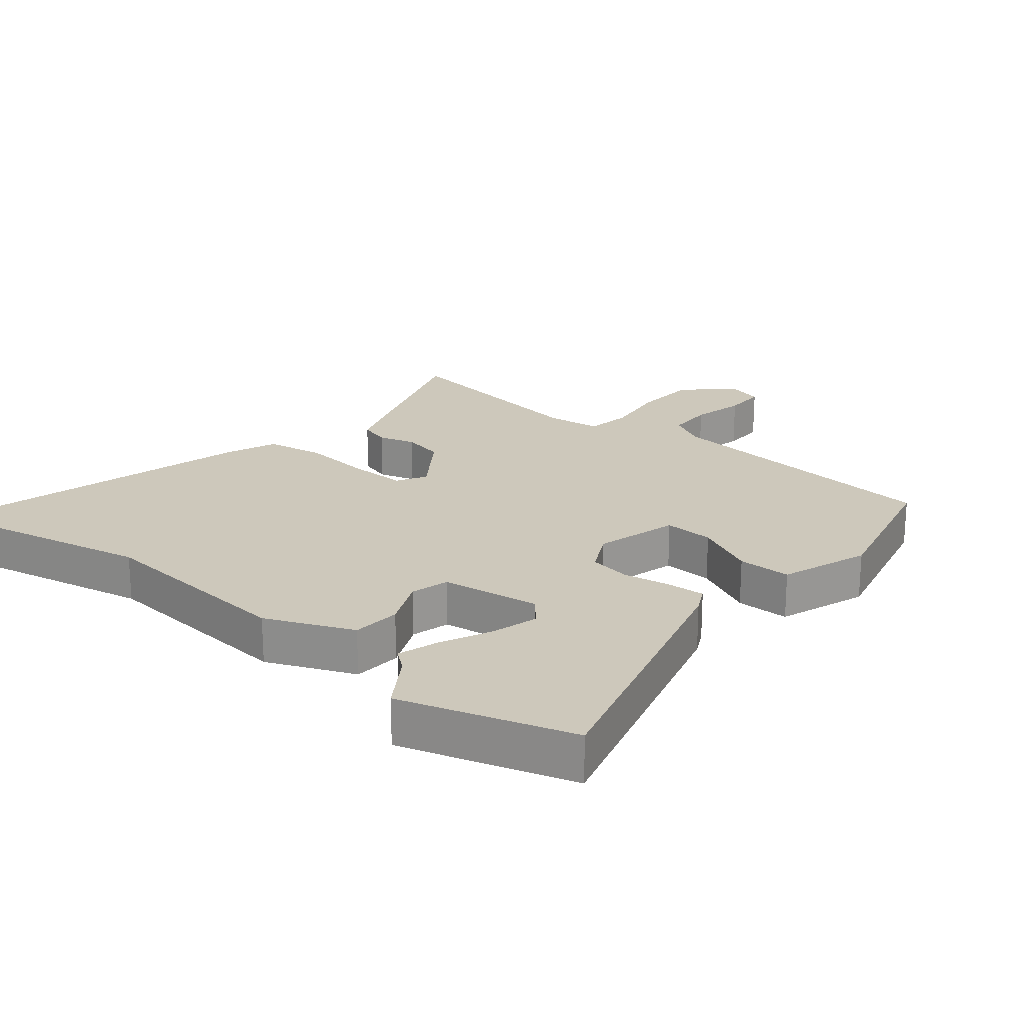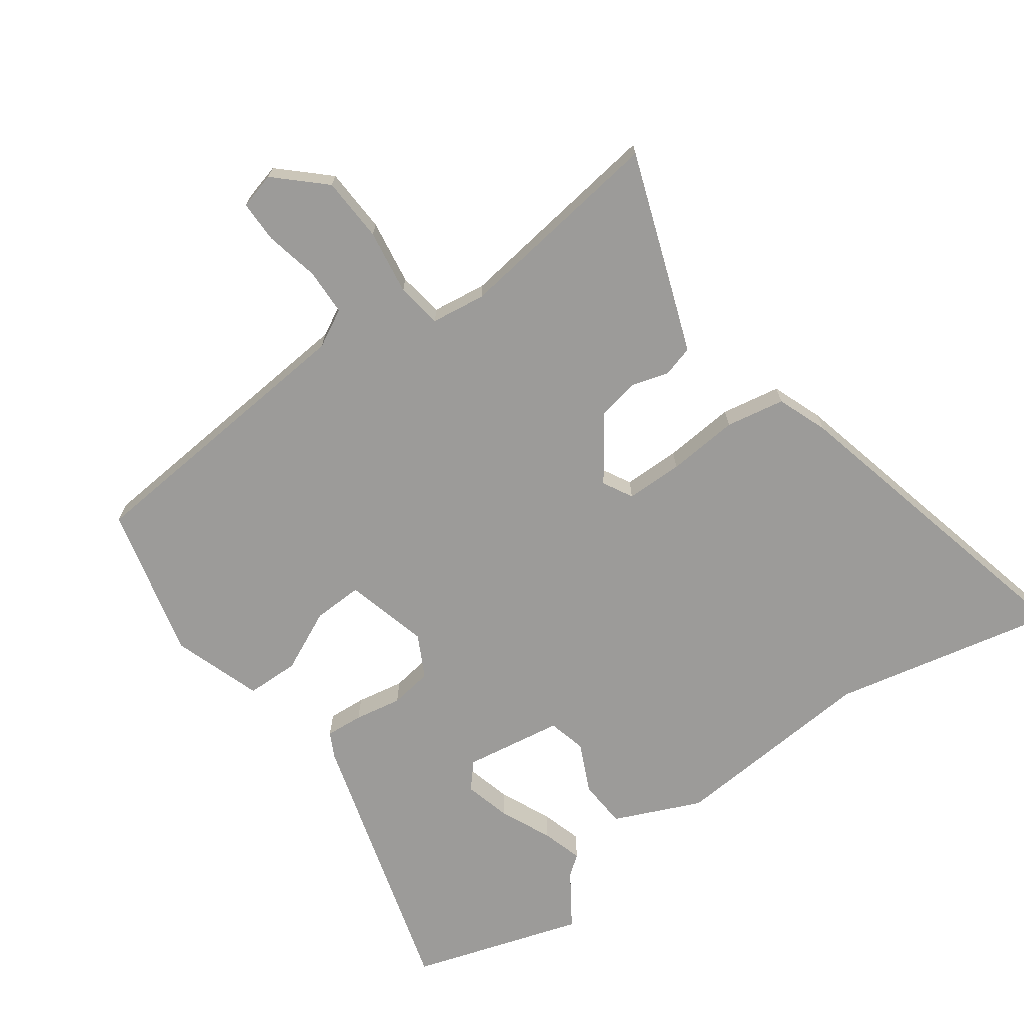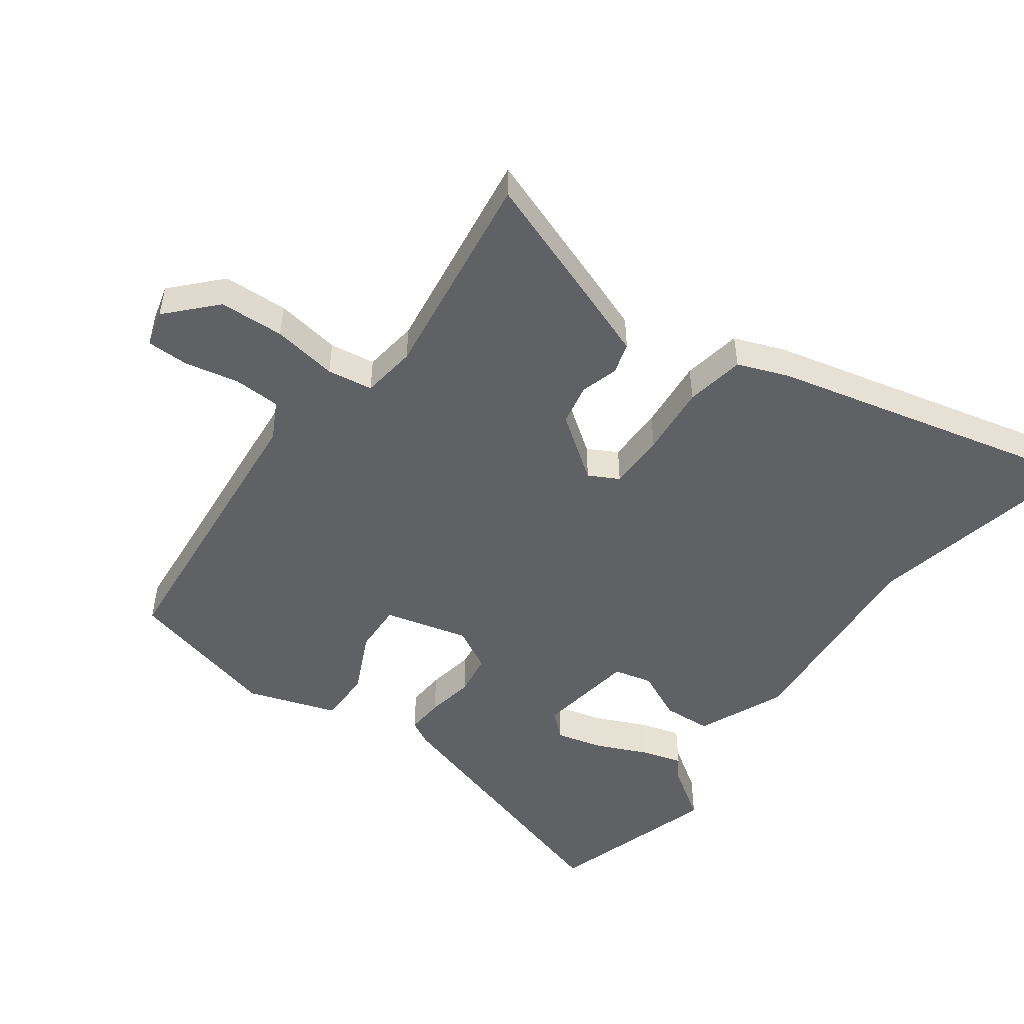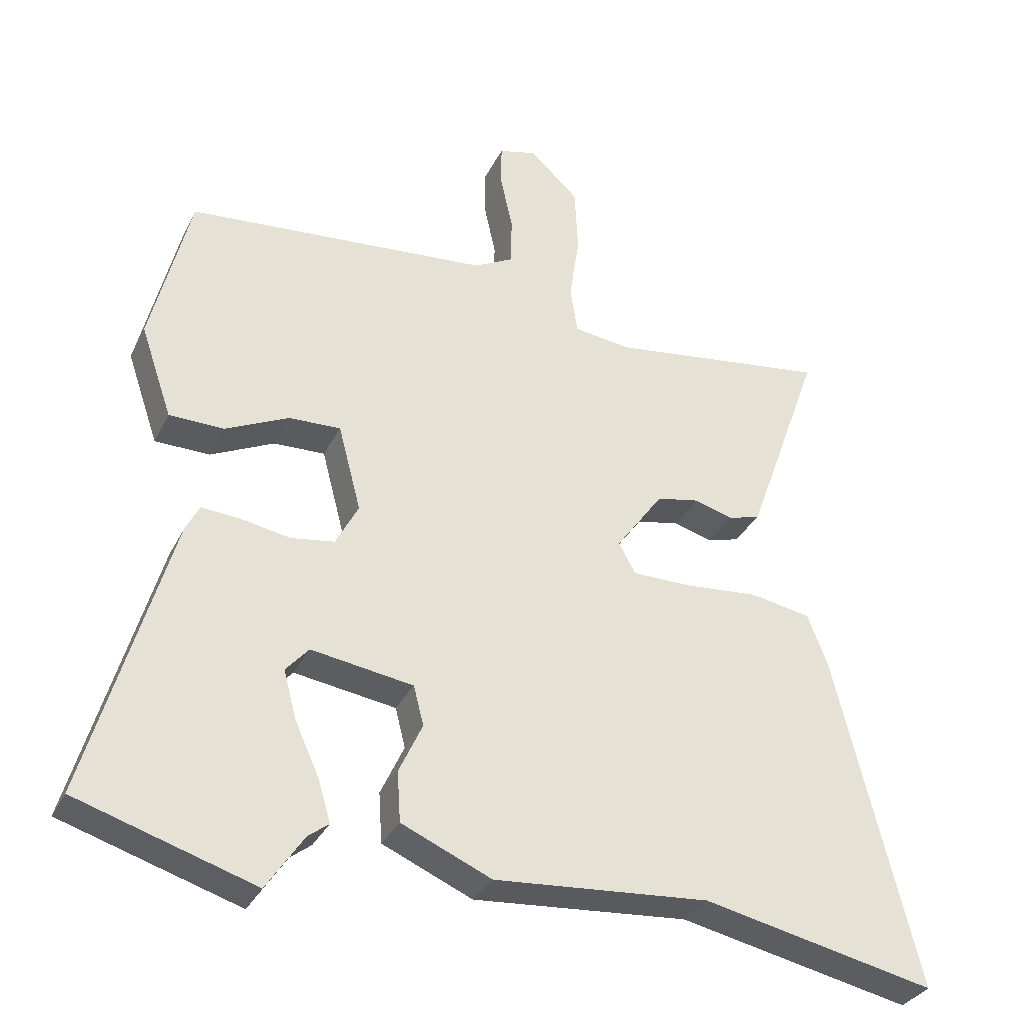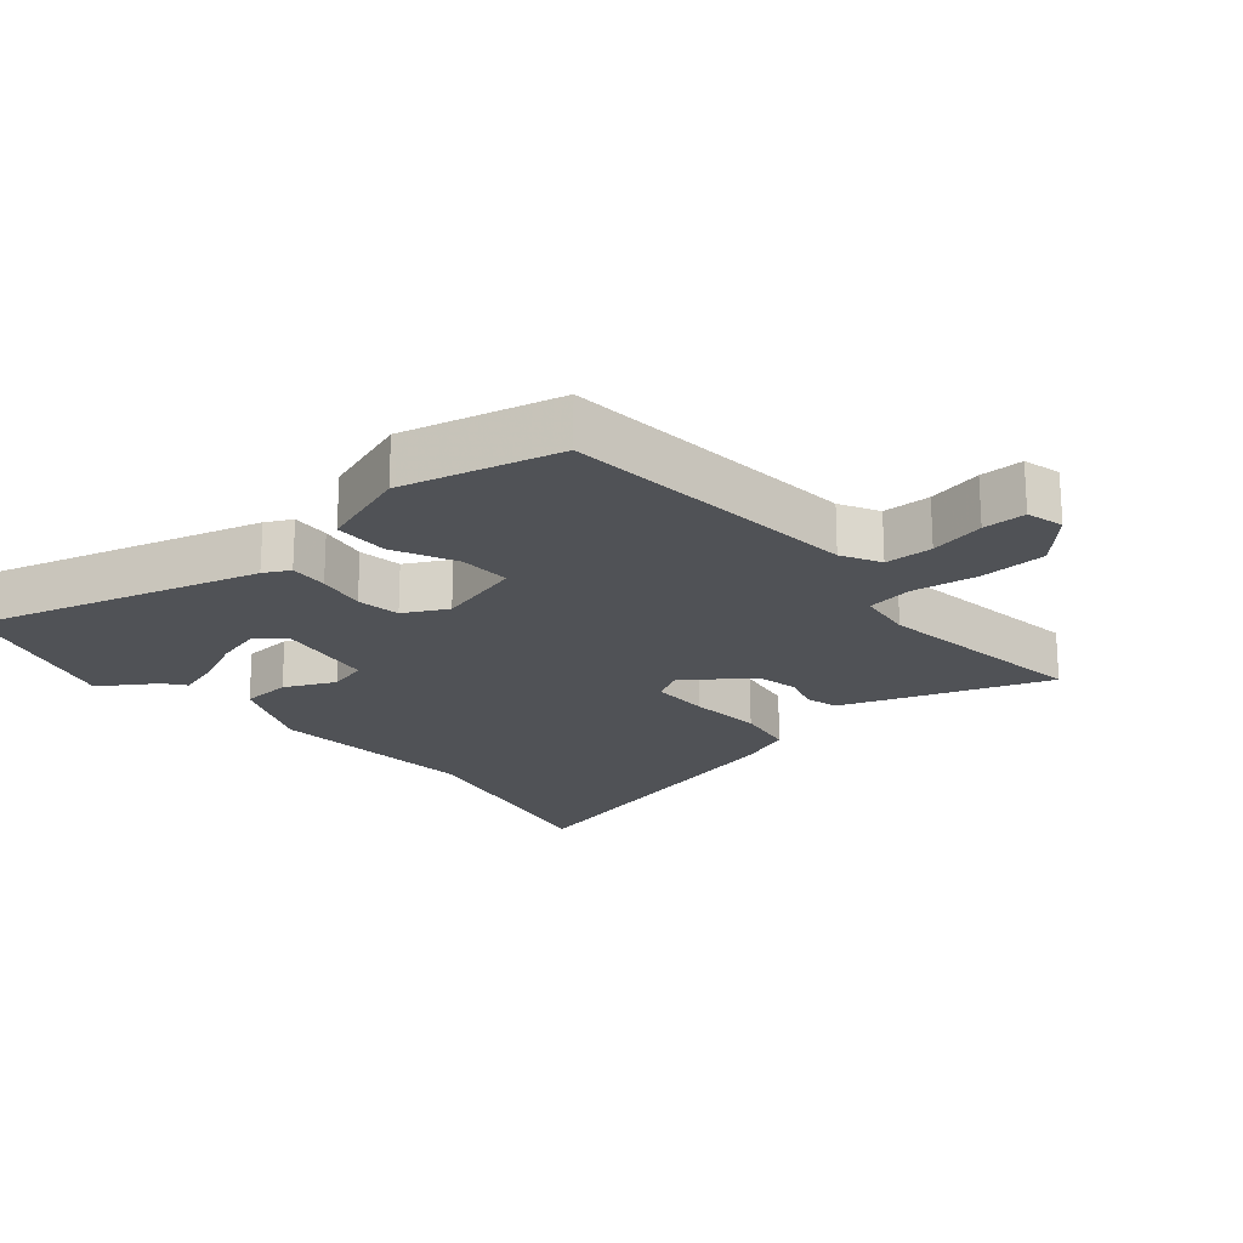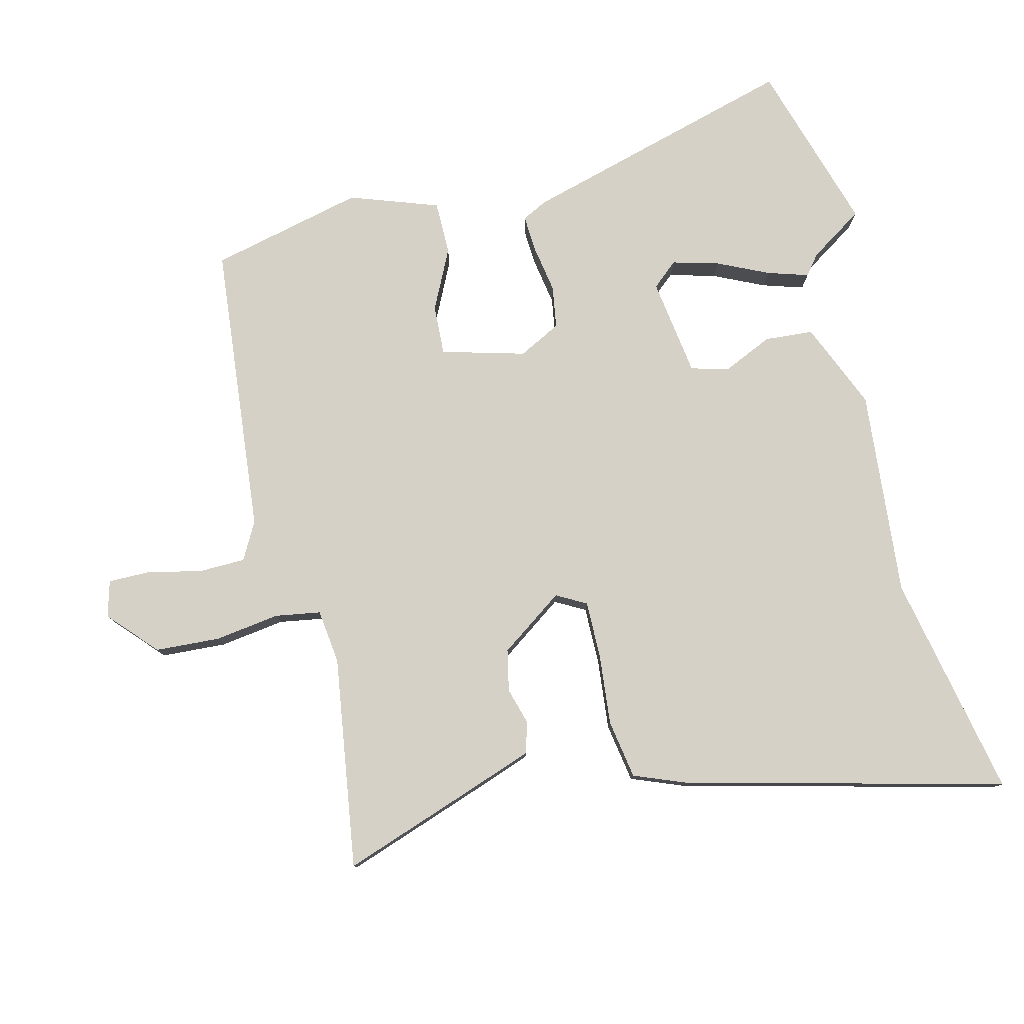
<metadata>
{"format":"obj","ext":"obj","renderer":"f3d","projection":"perspective","resolution":1024,"background":"white","views":[{"elev":21.8,"azim":-140.2,"up":"+Y"},{"elev":-69.8,"azim":35.6,"up":"+Y"},{"elev":-50.0,"azim":53.7,"up":"+Y"},{"elev":-33.1,"azim":-23.2,"up":"+Z"},{"elev":-20.6,"azim":-49.6,"up":"+Y"},{"elev":78.8,"azim":76.6,"up":"+Y"}]}
</metadata>
<code>
v -0.488 0.07 0.505
v -0.036 0.07 0.546
v 0.022 0.07 0.577
v 0.024 0.07 0.649
v 0.006 0.07 0.732
v 0.006 0.07 0.797
v 0.062 0.07 0.812
v 0.135 0.07 0.744
v 0.14 0.07 0.644
v 0.125 0.07 0.544
v 0.136 0.07 0.474
v 0.22 0.07 0.463
v 0.548 0.07 0.509
v 0.473 0.07 0.299
v 0.437 0.07 0.2
v 0.389 0.07 0.186
v 0.332 0.07 0.203
v 0.268 0.07 0.19
v 0.198 0.07 0.092
v 0.223 0.07 0.046
v 0.311 0.07 0.046
v 0.421 0.07 0.056
v 0.512 0.07 0.04
v 0.542 0.07 -0.038
v 0.663 0.07 -0.534
v 0.317 0.07 -0.461
v -0.003 0.07 -0.487
v -0.137 0.07 -0.429
v -0.142 0.07 -0.354
v -0.107 0.07 -0.278
v -0.122 0.07 -0.219
v -0.274 0.07 -0.196
v -0.308 0.07 -0.235
v -0.289 0.07 -0.307
v -0.253 0.07 -0.386
v -0.234 0.07 -0.449
v -0.265 0.07 -0.473
v -0.32 0.07 -0.556
v -0.584 0.07 -0.474
v -0.462 0.07 -0.048
v -0.442 0.07 -0.009
v -0.384 0.07 -0.013
v -0.311 0.07 -0.026
v -0.246 0.07 -0.016
v -0.212 0.07 0.049
v -0.246 0.07 0.178
v -0.323 0.07 0.175
v -0.417 0.07 0.13
v -0.499 0.07 0.131
v -0.546 0.07 0.268
v -0.488 0 0.505
v -0.036 0 0.546
v 0.022 0 0.577
v 0.024 0 0.649
v 0.006 0 0.732
v 0.006 0 0.797
v 0.062 0 0.812
v 0.135 0 0.744
v 0.14 0 0.644
v 0.125 0 0.544
v 0.136 0 0.474
v 0.22 0 0.463
v 0.548 0 0.509
v 0.473 0 0.299
v 0.437 0 0.2
v 0.389 0 0.186
v 0.332 0 0.203
v 0.268 0 0.19
v 0.198 0 0.092
v 0.223 0 0.046
v 0.311 0 0.046
v 0.421 0 0.056
v 0.512 0 0.04
v 0.542 0 -0.038
v 0.663 0 -0.534
v 0.317 0 -0.461
v -0.003 0 -0.487
v -0.137 0 -0.429
v -0.142 0 -0.354
v -0.107 0 -0.278
v -0.122 0 -0.219
v -0.274 0 -0.196
v -0.308 0 -0.235
v -0.289 0 -0.307
v -0.253 0 -0.386
v -0.234 0 -0.449
v -0.265 0 -0.473
v -0.32 0 -0.556
v -0.584 0 -0.474
v -0.462 0 -0.048
v -0.442 0 -0.009
v -0.384 0 -0.013
v -0.311 0 -0.026
v -0.246 0 -0.016
v -0.212 0 0.049
v -0.246 0 0.178
v -0.323 0 0.175
v -0.417 0 0.13
v -0.499 0 0.131
v -0.546 0 0.268
f 50 1 2
f 49 50 2
f 48 49 2
f 47 48 2
f 46 47 2 3
f 45 46 3
f 41 42 43
f 40 41 43
f 39 40 43
f 38 39 43
f 34 35 36 37
f 33 34 37 38
f 28 29 30
f 27 28 30
f 26 27 30
f 26 30 31
f 25 26 31
f 24 25 31
f 23 24 31
f 22 23 31
f 21 22 31
f 20 21 31 32
f 15 16 17
f 14 15 17
f 13 14 17
f 12 13 17
f 11 12 17 18
f 8 9 10
f 7 8 10
f 6 7 10
f 5 6 10
f 4 5 10
f 3 4 10 11
f 11 18 19
f 3 11 19
f 45 3 19
f 33 38 43
f 32 33 43 44
f 32 44 45
f 20 32 45
f 19 20 45
f 52 51 100
f 52 100 99
f 52 99 98
f 52 98 97
f 53 52 97 96
f 53 96 95
f 93 92 91
f 93 91 90
f 93 90 89
f 93 89 88
f 87 86 85 84
f 88 87 84 83
f 80 79 78
f 80 78 77
f 80 77 76
f 81 80 76
f 81 76 75
f 81 75 74
f 81 74 73
f 81 73 72
f 81 72 71
f 82 81 71 70
f 67 66 65
f 67 65 64
f 67 64 63
f 67 63 62
f 68 67 62 61
f 60 59 58
f 60 58 57
f 60 57 56
f 60 56 55
f 60 55 54
f 61 60 54 53
f 69 68 61
f 69 61 53
f 69 53 95
f 93 88 83
f 94 93 83 82
f 95 94 82
f 95 82 70
f 95 70 69
f 1 51 52 2
f 2 52 53 3
f 3 53 54 4
f 4 54 55 5
f 5 55 56 6
f 6 56 57 7
f 7 57 58 8
f 8 58 59 9
f 9 59 60 10
f 10 60 61 11
f 11 61 62 12
f 12 62 63 13
f 13 63 64 14
f 14 64 65 15
f 15 65 66 16
f 16 66 67 17
f 17 67 68 18
f 18 68 69 19
f 19 69 70 20
f 20 70 71 21
f 21 71 72 22
f 22 72 73 23
f 23 73 74 24
f 24 74 75 25
f 25 75 76 26
f 26 76 77 27
f 27 77 78 28
f 28 78 79 29
f 29 79 80 30
f 30 80 81 31
f 31 81 82 32
f 32 82 83 33
f 33 83 84 34
f 34 84 85 35
f 35 85 86 36
f 36 86 87 37
f 37 87 88 38
f 38 88 89 39
f 39 89 90 40
f 40 90 91 41
f 41 91 92 42
f 42 92 93 43
f 43 93 94 44
f 44 94 95 45
f 45 95 96 46
f 46 96 97 47
f 47 97 98 48
f 48 98 99 49
f 49 99 100 50
f 50 100 51 1

</code>
